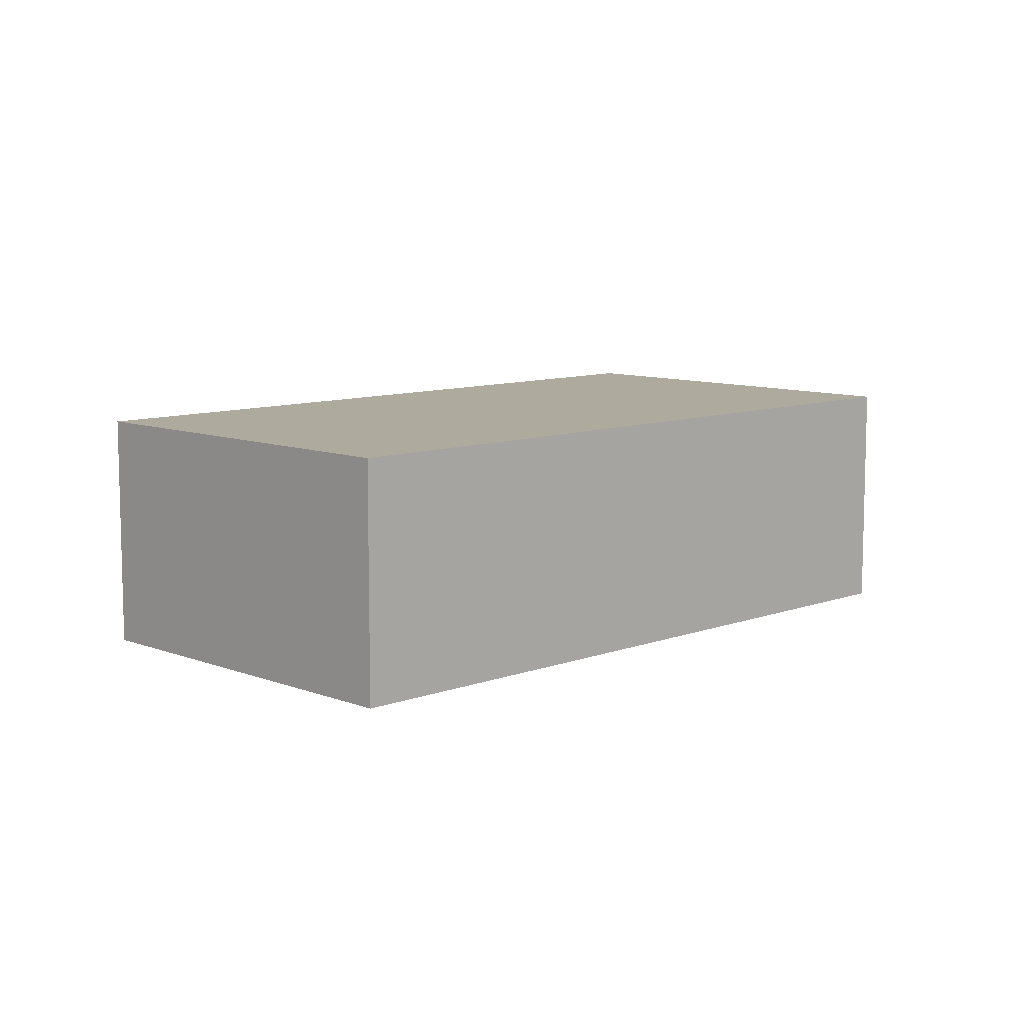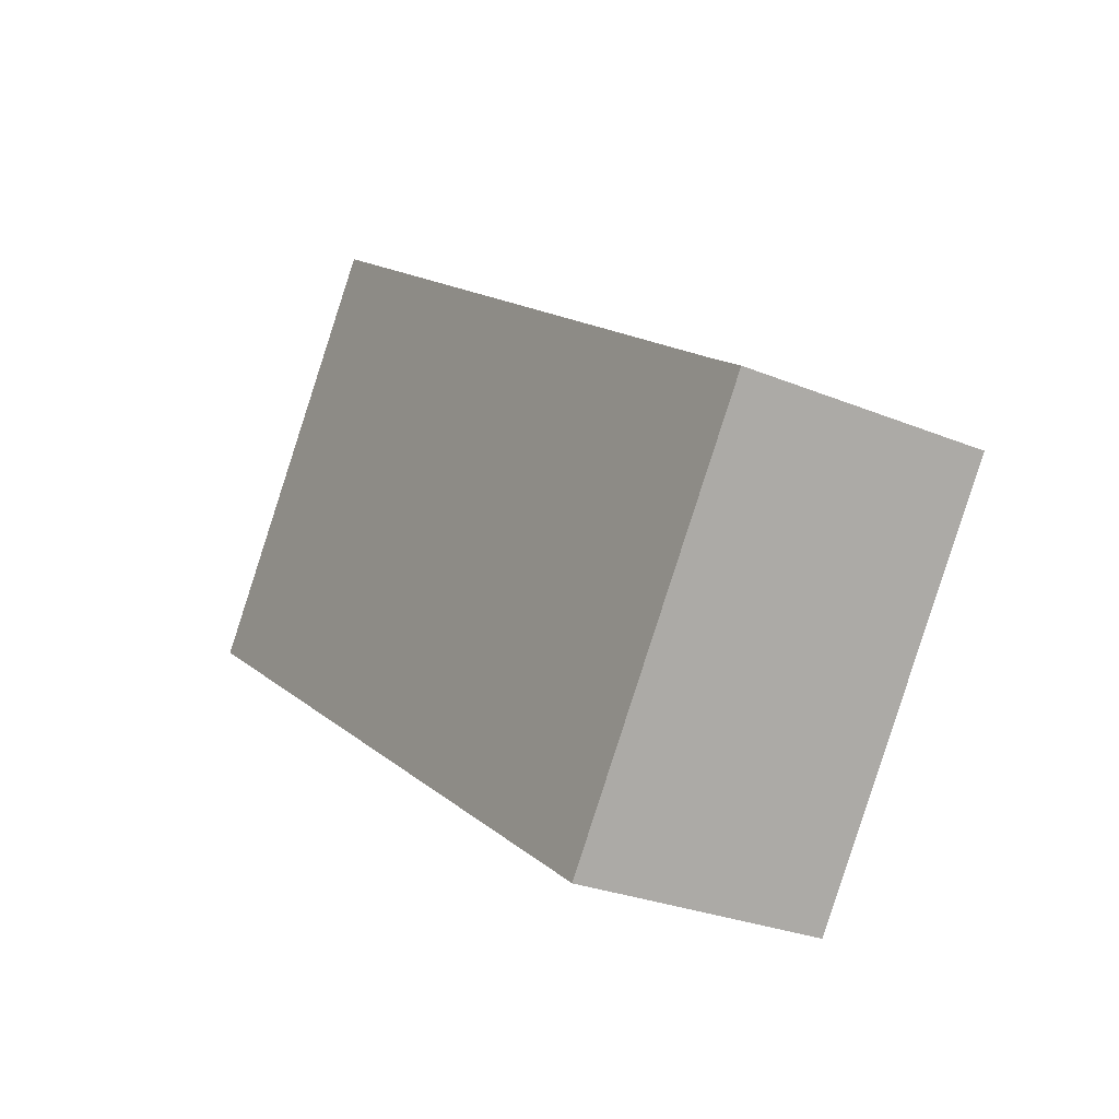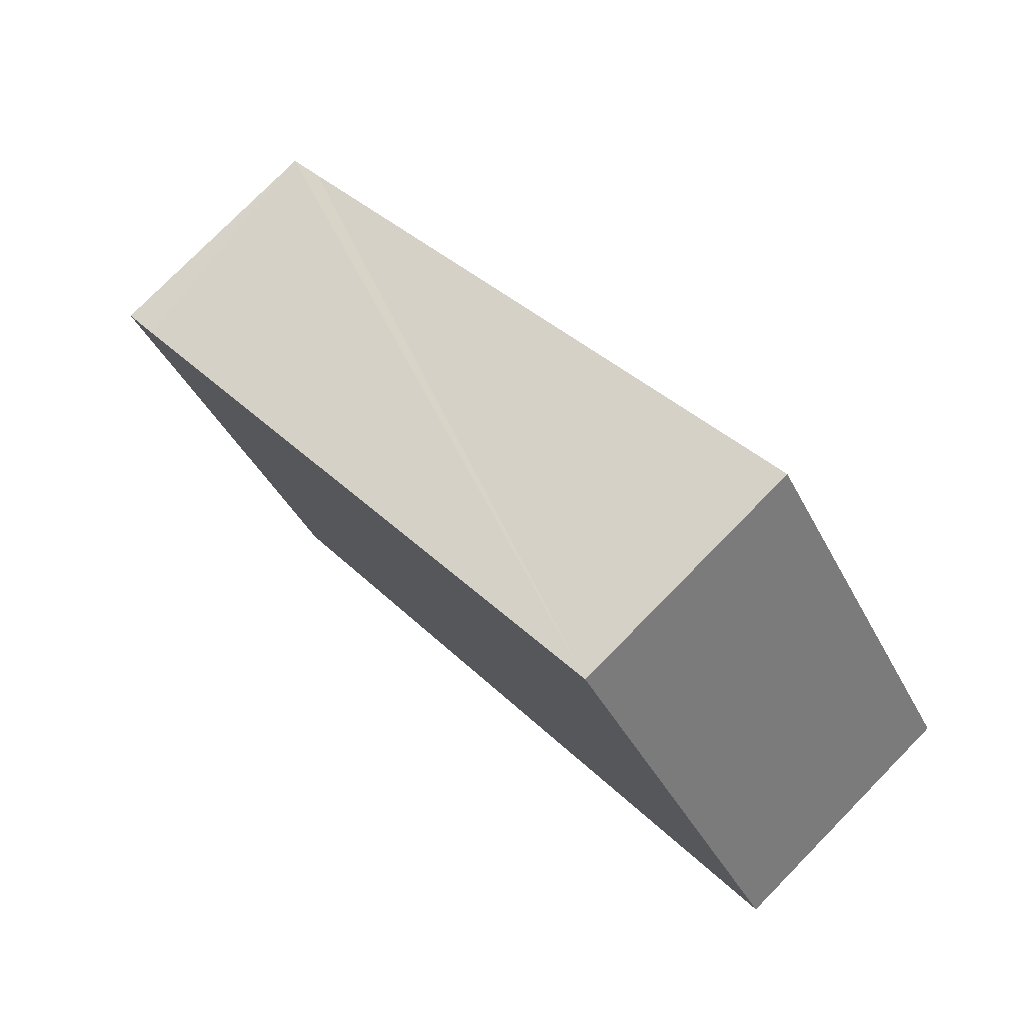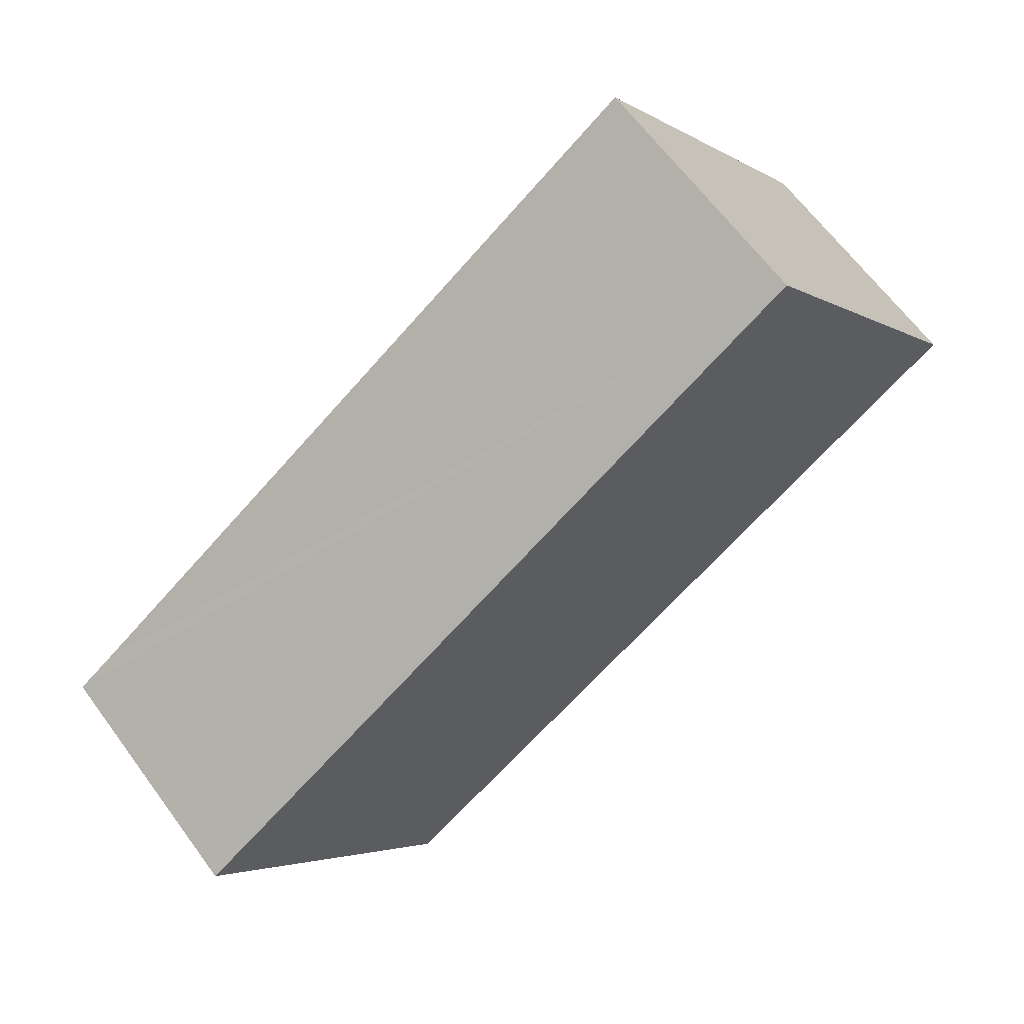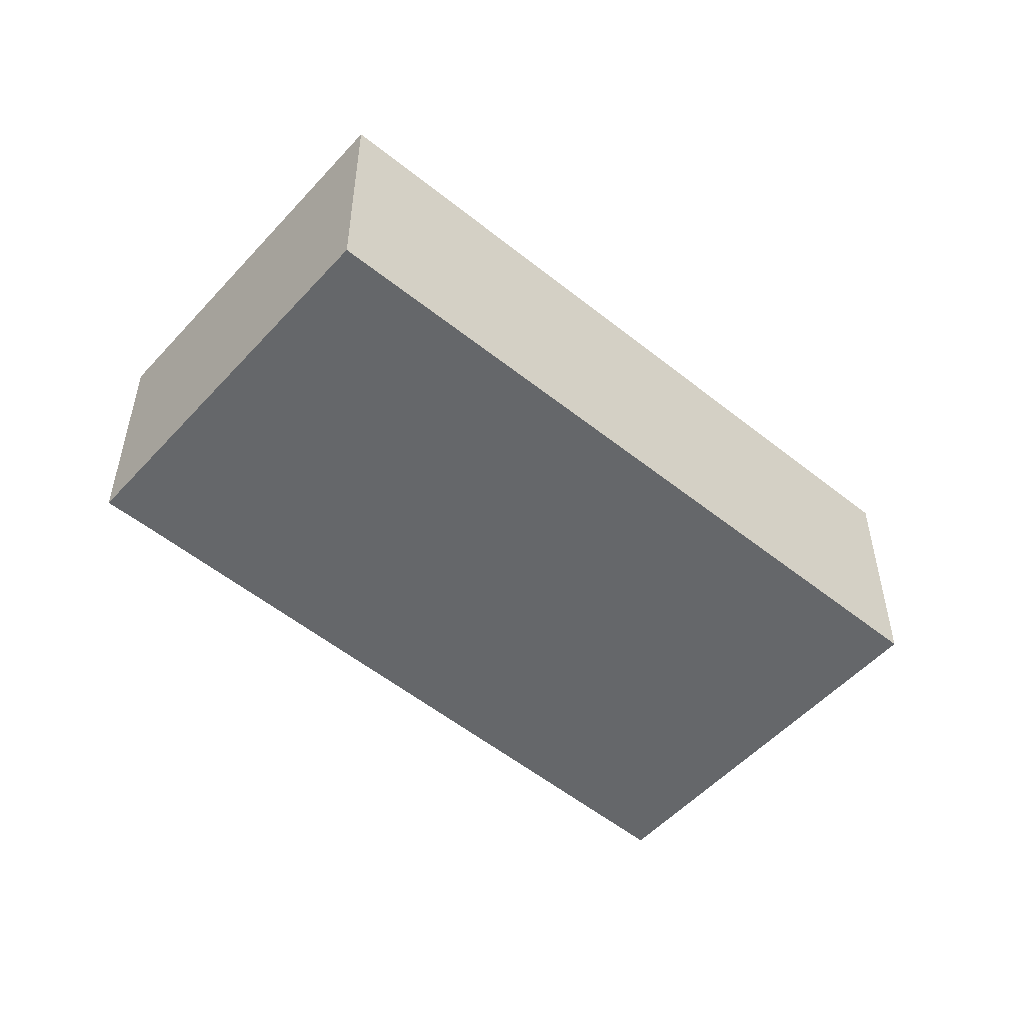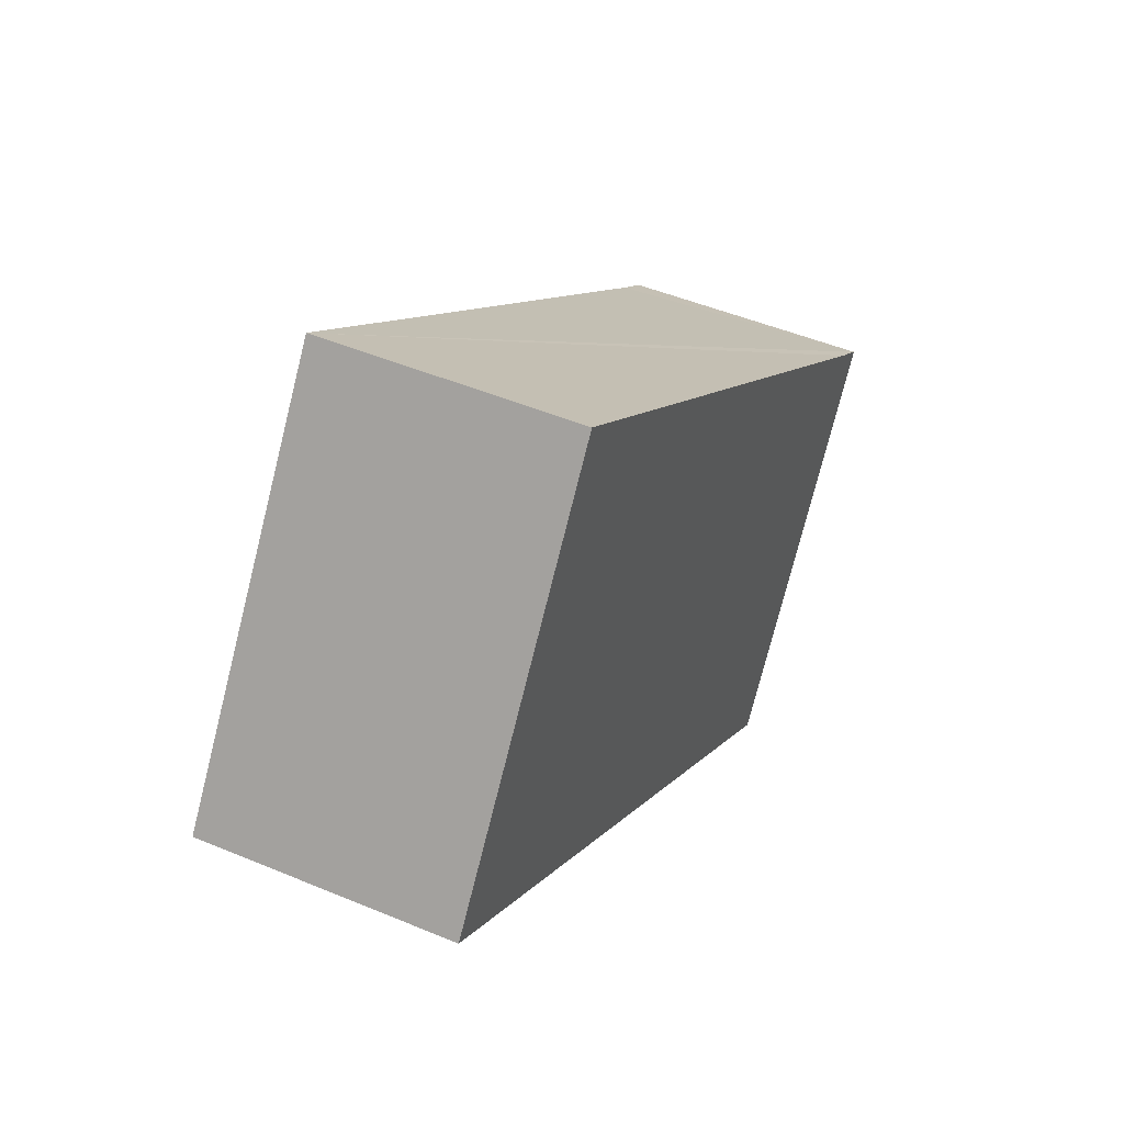
<metadata>
{"format":"obj","ext":"obj","renderer":"f3d","projection":"perspective","resolution":1024,"background":"white","views":[{"elev":9.2,"azim":170.3,"up":"+Y"},{"elev":-27.2,"azim":57.3,"up":"+Z"},{"elev":77.6,"azim":-135.5,"up":"+Z"},{"elev":64.4,"azim":143.7,"up":"+Z"},{"elev":-52.0,"azim":173.9,"up":"+Y"},{"elev":47.3,"azim":-64.6,"up":"+Z"}]}
</metadata>
<code>
v  0 2.34 1.433e-16
v  8.578 2.34 -1.061
v  6.284 2.34 -4.364
v  0.186 2.34 0.273
v  8.222 2.34 -0.814
v  2.326 2.34 3.406
v  8.578 6.497e-17 -1.061
v  6.284 2.672e-16 -4.364
v  0 0 0
v  2.326 -2.086e-16 3.406
v  0.186 -1.672e-17 0.273
v  8.222 4.984e-17 -0.814
g defaultobject
f 1 2 3
f 2 1 4
f 2 4 5
f 5 4 6
f 7 3 2
f 3 7 8
f 8 1 3
f 1 8 9
f 9 4 1
f 4 9 6
f 6 9 10
f 10 9 11
f 5 7 2
f 7 5 6
f 7 6 12
f 12 6 10
f 7 9 8
f 9 7 11
f 11 7 12
f 11 12 10

</code>
